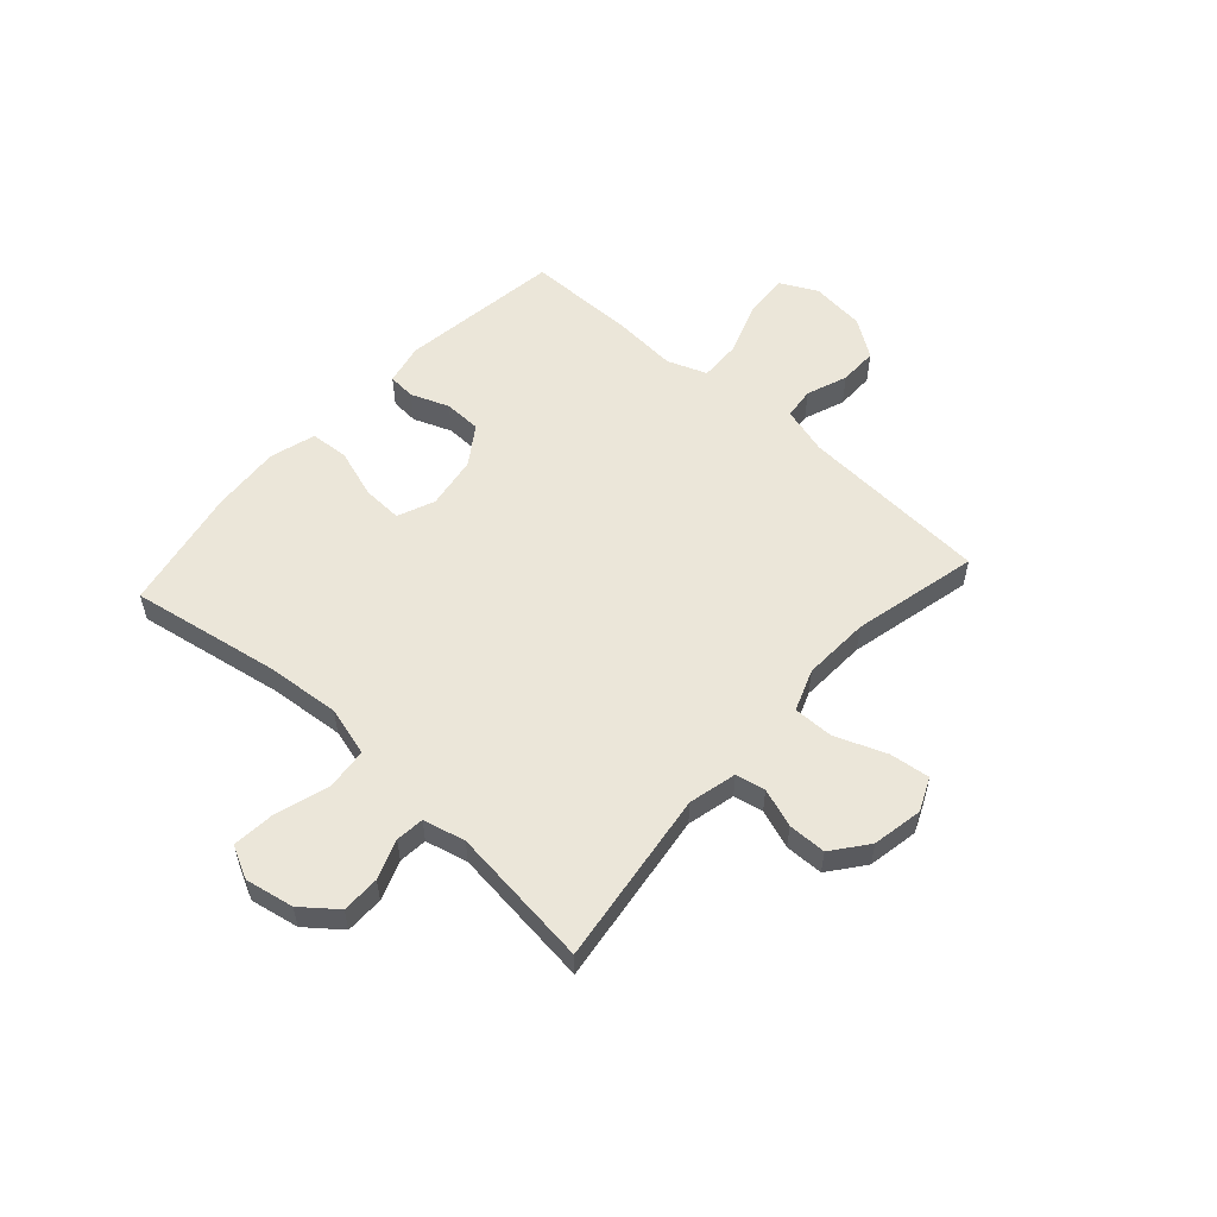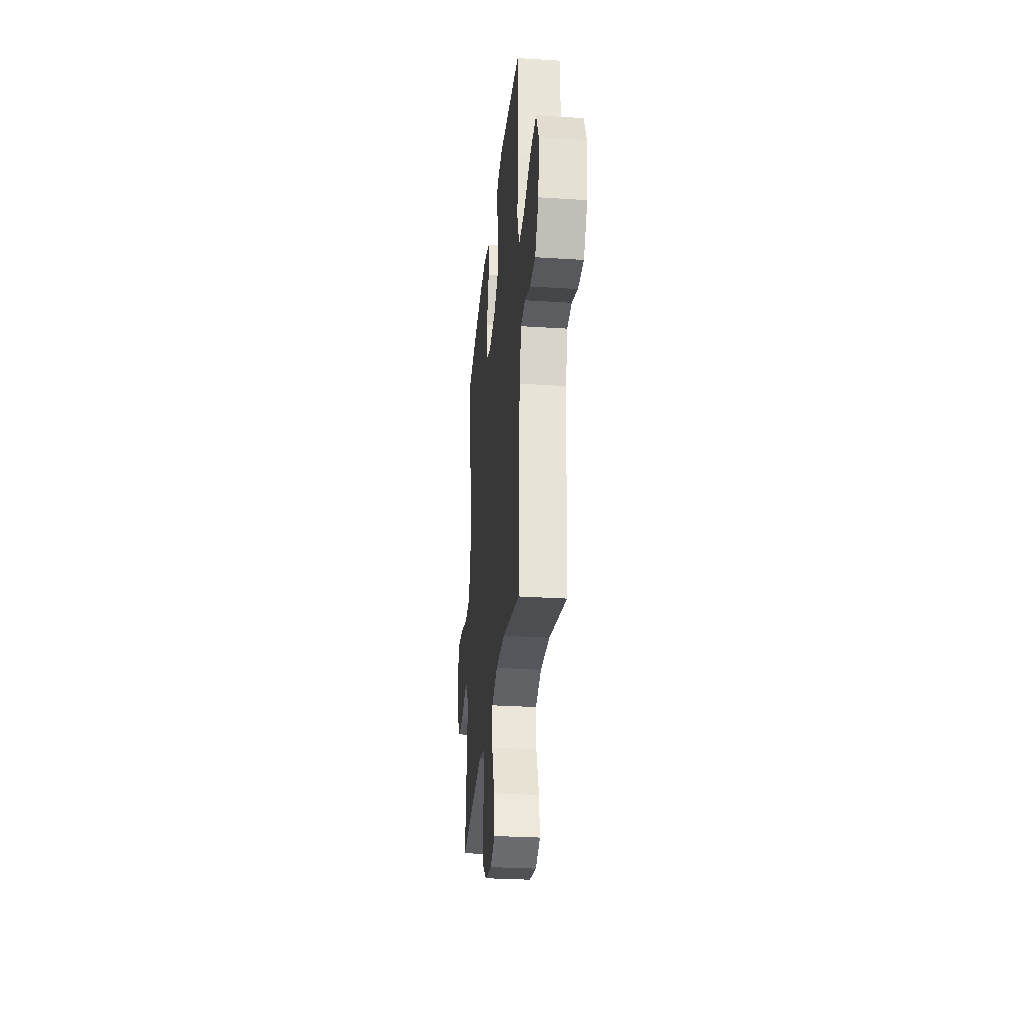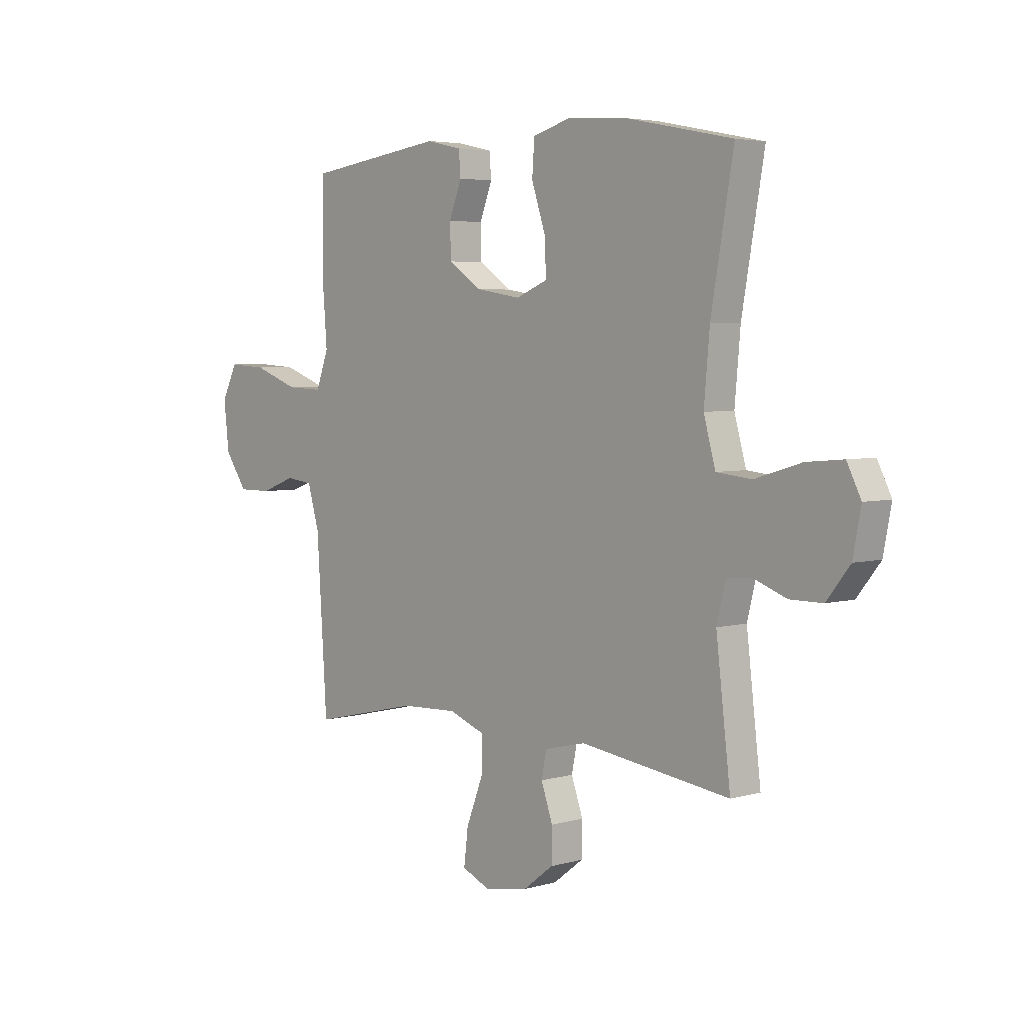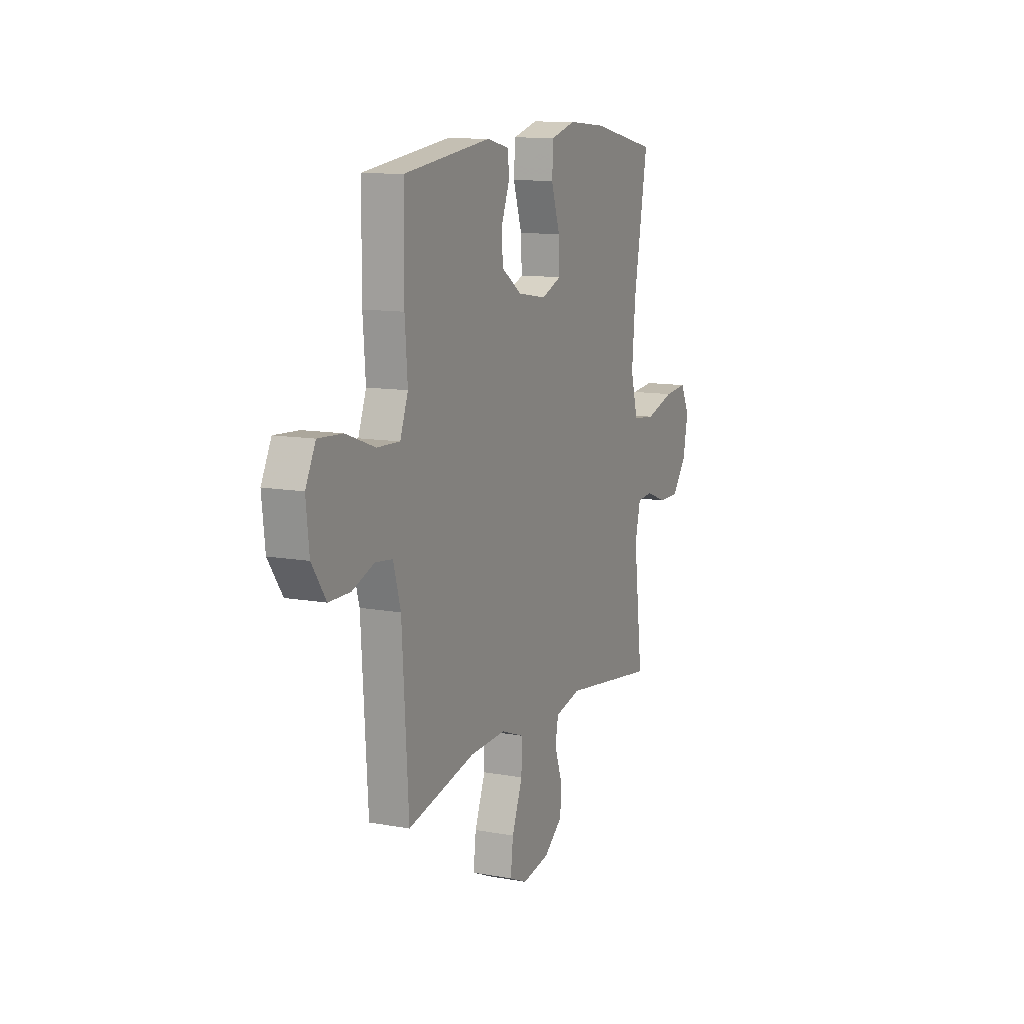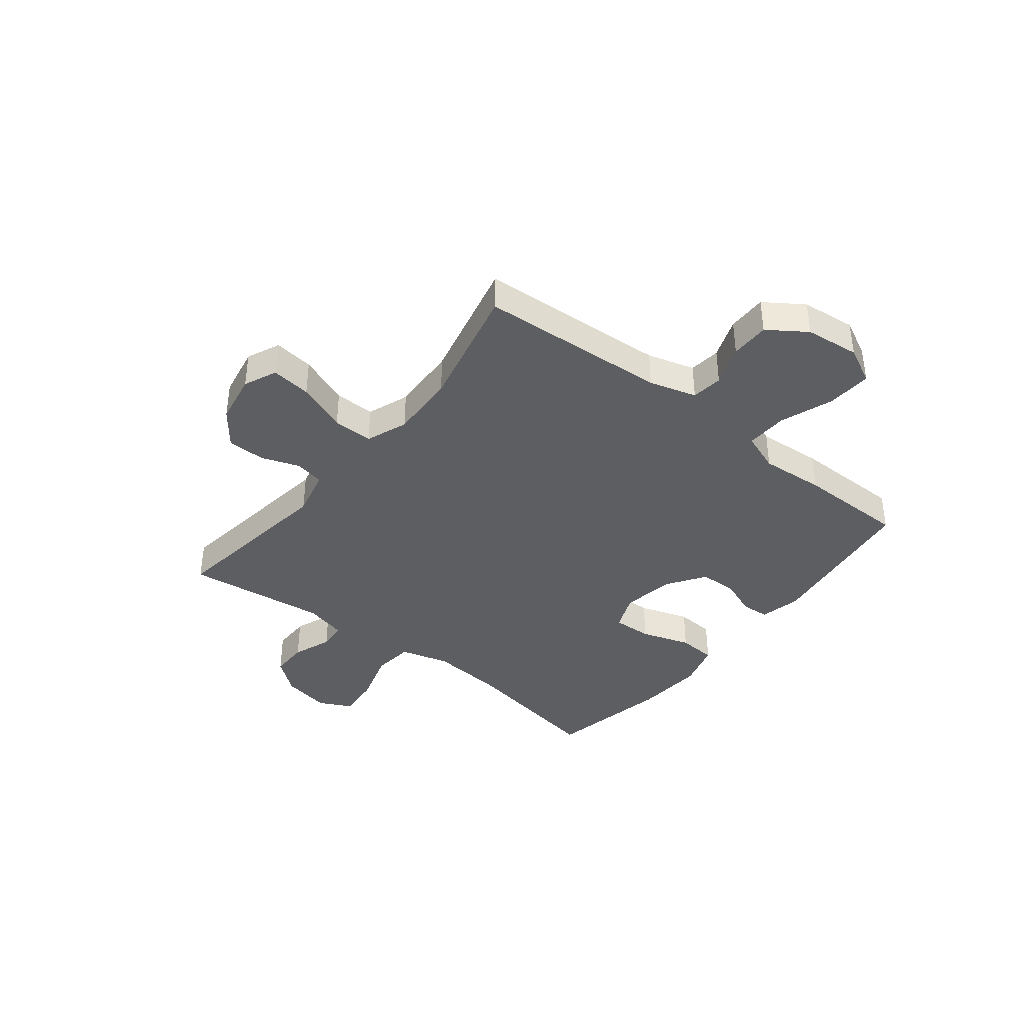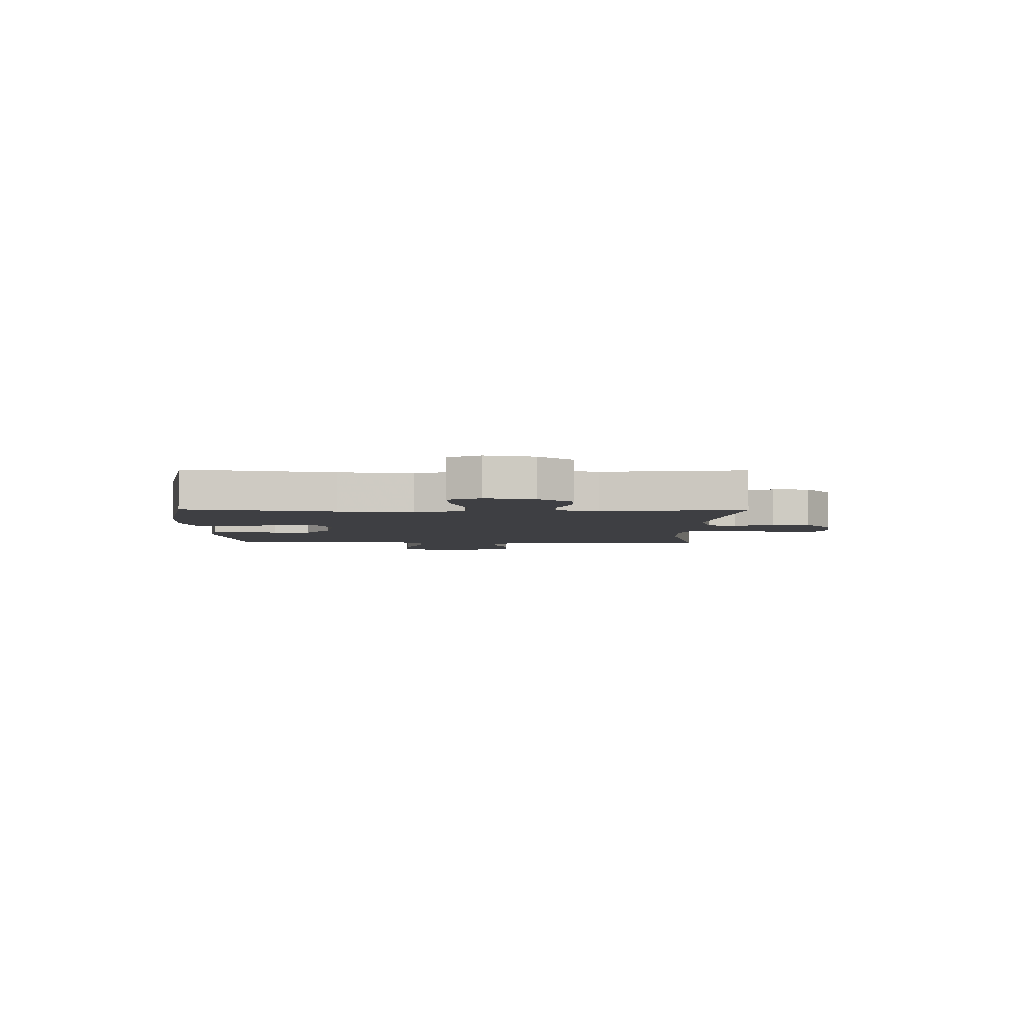
<metadata>
{"format":"obj","ext":"obj","renderer":"f3d","projection":"perspective","resolution":1024,"background":"white","views":[{"elev":55.4,"azim":132.1,"up":"+Y"},{"elev":-29.8,"azim":-95.4,"up":"+Z"},{"elev":4.3,"azim":47.4,"up":"+Z"},{"elev":11.4,"azim":-66.1,"up":"+Z"},{"elev":-39.0,"azim":-128.3,"up":"+Y"},{"elev":-4.2,"azim":89.2,"up":"+Y"}]}
</metadata>
<code>
v 0.5 0.07 -0.5
v 0.179 0.07 -0.456
v 0.091 0.07 -0.477
v 0.08 0.07 -0.531
v 0.105 0.07 -0.602
v 0.104 0.07 -0.672
v 0.039 0.07 -0.722
v -0.054 0.07 -0.739
v -0.115 0.07 -0.712
v -0.106 0.07 -0.638
v -0.07 0.07 -0.545
v -0.069 0.07 -0.471
v -0.146 0.07 -0.442
v -0.269 0.07 -0.447
v -0.5 0.07 -0.5
v -0.522 0.07 -0.152
v -0.547 0.07 -0.065
v -0.605 0.07 -0.058
v -0.68 0.07 -0.086
v -0.752 0.07 -0.086
v -0.8 0.07 -0.016
v -0.811 0.07 0.084
v -0.777 0.07 0.152
v -0.695 0.07 0.147
v -0.596 0.07 0.111
v -0.519 0.07 0.108
v -0.492 0.07 0.181
v -0.501 0.07 0.299
v -0.5 0.07 0.5
v -0.202 0.07 0.54
v -0.126 0.07 0.523
v -0.122 0.07 0.472
v -0.149 0.07 0.402
v -0.147 0.07 0.333
v -0.077 0.07 0.285
v 0.021 0.07 0.269
v 0.089 0.07 0.297
v 0.086 0.07 0.37
v 0.056 0.07 0.461
v 0.061 0.07 0.532
v 0.145 0.07 0.556
v 0.273 0.07 0.546
v 0.5 0.07 0.5
v 0.452 0.07 0.226
v 0.44 0.07 0.09
v 0.465 0.07 -0.001
v 0.541 0.07 -0.009
v 0.64 0.07 0.021
v 0.719 0.07 0.028
v 0.749 0.07 -0.032
v 0.732 0.07 -0.121
v 0.682 0.07 -0.184
v 0.612 0.07 -0.184
v 0.54 0.07 -0.157
v 0.488 0.07 -0.162
v 0.469 0.07 -0.239
v 0.5 0 -0.5
v 0.179 0 -0.456
v 0.091 0 -0.477
v 0.08 0 -0.531
v 0.105 0 -0.602
v 0.104 0 -0.672
v 0.039 0 -0.722
v -0.054 0 -0.739
v -0.115 0 -0.712
v -0.106 0 -0.638
v -0.07 0 -0.545
v -0.069 0 -0.471
v -0.146 0 -0.442
v -0.269 0 -0.447
v -0.5 0 -0.5
v -0.522 0 -0.152
v -0.547 0 -0.065
v -0.605 0 -0.058
v -0.68 0 -0.086
v -0.752 0 -0.086
v -0.8 0 -0.016
v -0.811 0 0.084
v -0.777 0 0.152
v -0.695 0 0.147
v -0.596 0 0.111
v -0.519 0 0.108
v -0.492 0 0.181
v -0.501 0 0.299
v -0.5 0 0.5
v -0.202 0 0.54
v -0.126 0 0.523
v -0.122 0 0.472
v -0.149 0 0.402
v -0.147 0 0.333
v -0.077 0 0.285
v 0.021 0 0.269
v 0.089 0 0.297
v 0.086 0 0.37
v 0.056 0 0.461
v 0.061 0 0.532
v 0.145 0 0.556
v 0.273 0 0.546
v 0.5 0 0.5
v 0.452 0 0.226
v 0.44 0 0.09
v 0.465 0 -0.001
v 0.541 0 -0.009
v 0.64 0 0.021
v 0.719 0 0.028
v 0.749 0 -0.032
v 0.732 0 -0.121
v 0.682 0 -0.184
v 0.612 0 -0.184
v 0.54 0 -0.157
v 0.488 0 -0.162
v 0.469 0 -0.239
f 52 53 54
f 51 52 54
f 50 51 54
f 49 50 54
f 48 49 54
f 47 48 54
f 46 47 54 55
f 45 46 55 56
f 42 43 44
f 41 42 44
f 40 41 44
f 39 40 44
f 38 39 44
f 37 38 44 45
f 36 37 45 56
f 31 32 33
f 30 31 33
f 29 30 33
f 28 29 33
f 27 28 33
f 26 27 33 34
f 23 24 25
f 22 23 25
f 21 22 25
f 20 21 25
f 19 20 25
f 18 19 25
f 17 18 25 26
f 26 34 35
f 17 26 35
f 16 17 35
f 9 10 11
f 8 9 11
f 7 8 11
f 6 7 11
f 5 6 11
f 4 5 11
f 3 4 11 12
f 2 3 12 13
f 56 1 2
f 35 36 56
f 16 35 56
f 15 16 56
f 14 15 56
f 13 14 56
f 2 13 56
f 110 109 108
f 110 108 107
f 110 107 106
f 110 106 105
f 110 105 104
f 110 104 103
f 111 110 103 102
f 112 111 102 101
f 100 99 98
f 100 98 97
f 100 97 96
f 100 96 95
f 100 95 94
f 101 100 94 93
f 112 101 93 92
f 89 88 87
f 89 87 86
f 89 86 85
f 89 85 84
f 89 84 83
f 90 89 83 82
f 81 80 79
f 81 79 78
f 81 78 77
f 81 77 76
f 81 76 75
f 81 75 74
f 82 81 74 73
f 91 90 82
f 91 82 73
f 91 73 72
f 67 66 65
f 67 65 64
f 67 64 63
f 67 63 62
f 67 62 61
f 67 61 60
f 68 67 60 59
f 69 68 59 58
f 58 57 112
f 112 92 91
f 112 91 72
f 112 72 71
f 112 71 70
f 112 70 69
f 112 69 58
f 1 57 58 2
f 2 58 59 3
f 3 59 60 4
f 4 60 61 5
f 5 61 62 6
f 6 62 63 7
f 7 63 64 8
f 8 64 65 9
f 9 65 66 10
f 10 66 67 11
f 11 67 68 12
f 12 68 69 13
f 13 69 70 14
f 14 70 71 15
f 15 71 72 16
f 16 72 73 17
f 17 73 74 18
f 18 74 75 19
f 19 75 76 20
f 20 76 77 21
f 21 77 78 22
f 22 78 79 23
f 23 79 80 24
f 24 80 81 25
f 25 81 82 26
f 26 82 83 27
f 27 83 84 28
f 28 84 85 29
f 29 85 86 30
f 30 86 87 31
f 31 87 88 32
f 32 88 89 33
f 33 89 90 34
f 34 90 91 35
f 35 91 92 36
f 36 92 93 37
f 37 93 94 38
f 38 94 95 39
f 39 95 96 40
f 40 96 97 41
f 41 97 98 42
f 42 98 99 43
f 43 99 100 44
f 44 100 101 45
f 45 101 102 46
f 46 102 103 47
f 47 103 104 48
f 48 104 105 49
f 49 105 106 50
f 50 106 107 51
f 51 107 108 52
f 52 108 109 53
f 53 109 110 54
f 54 110 111 55
f 55 111 112 56
f 56 112 57 1

</code>
